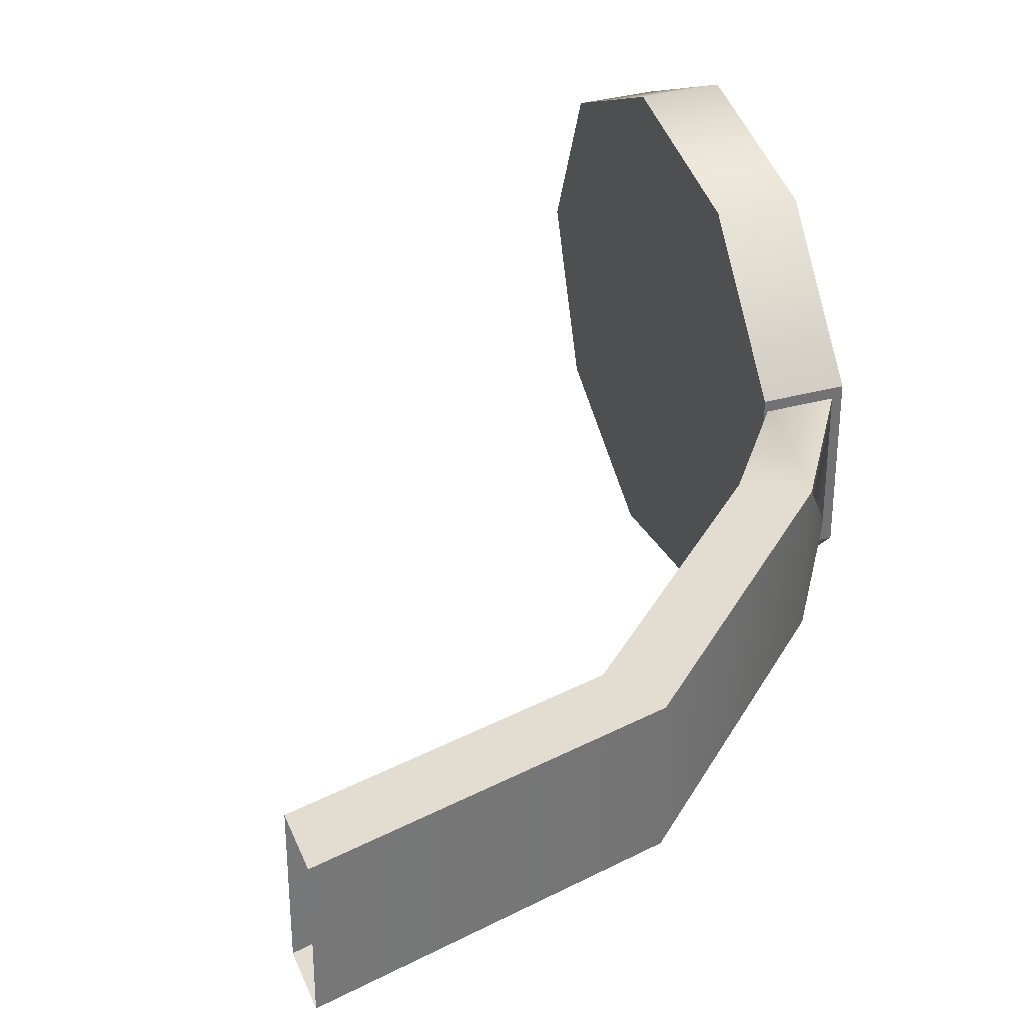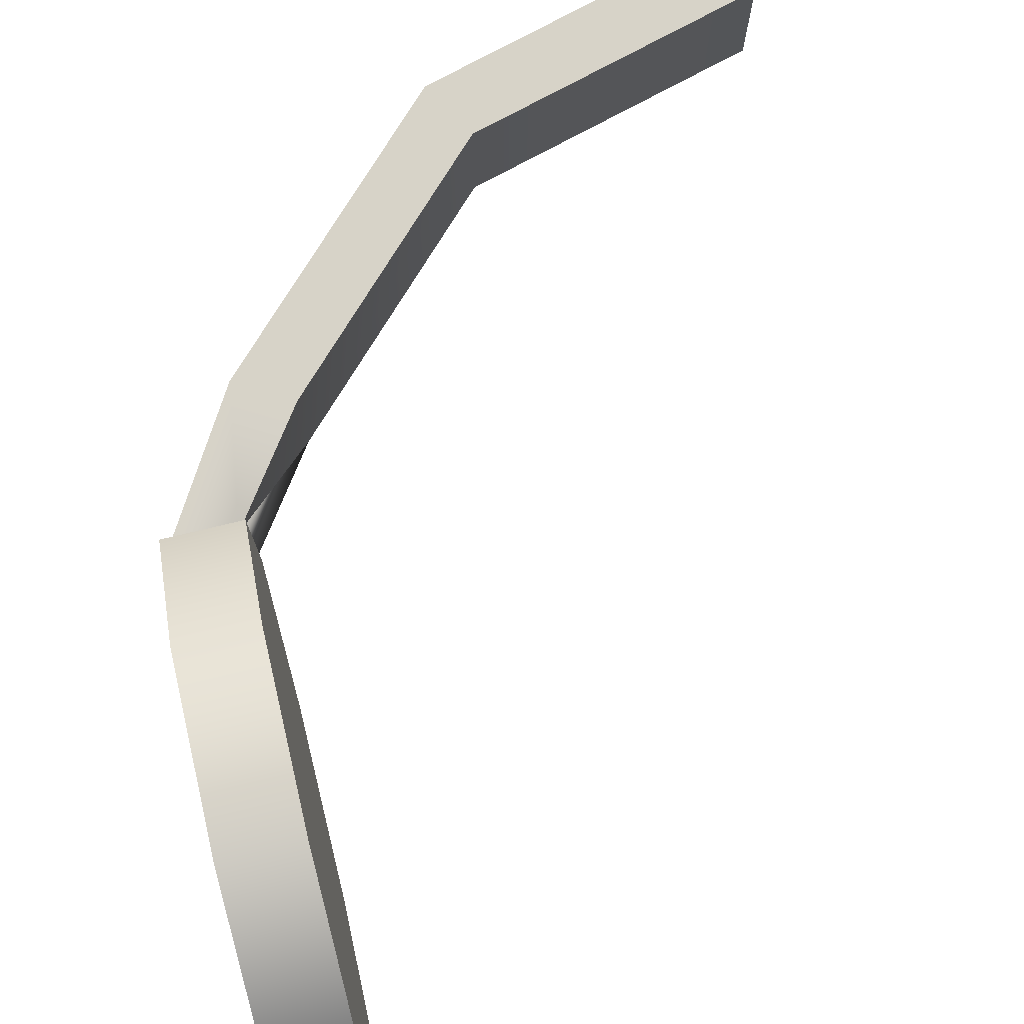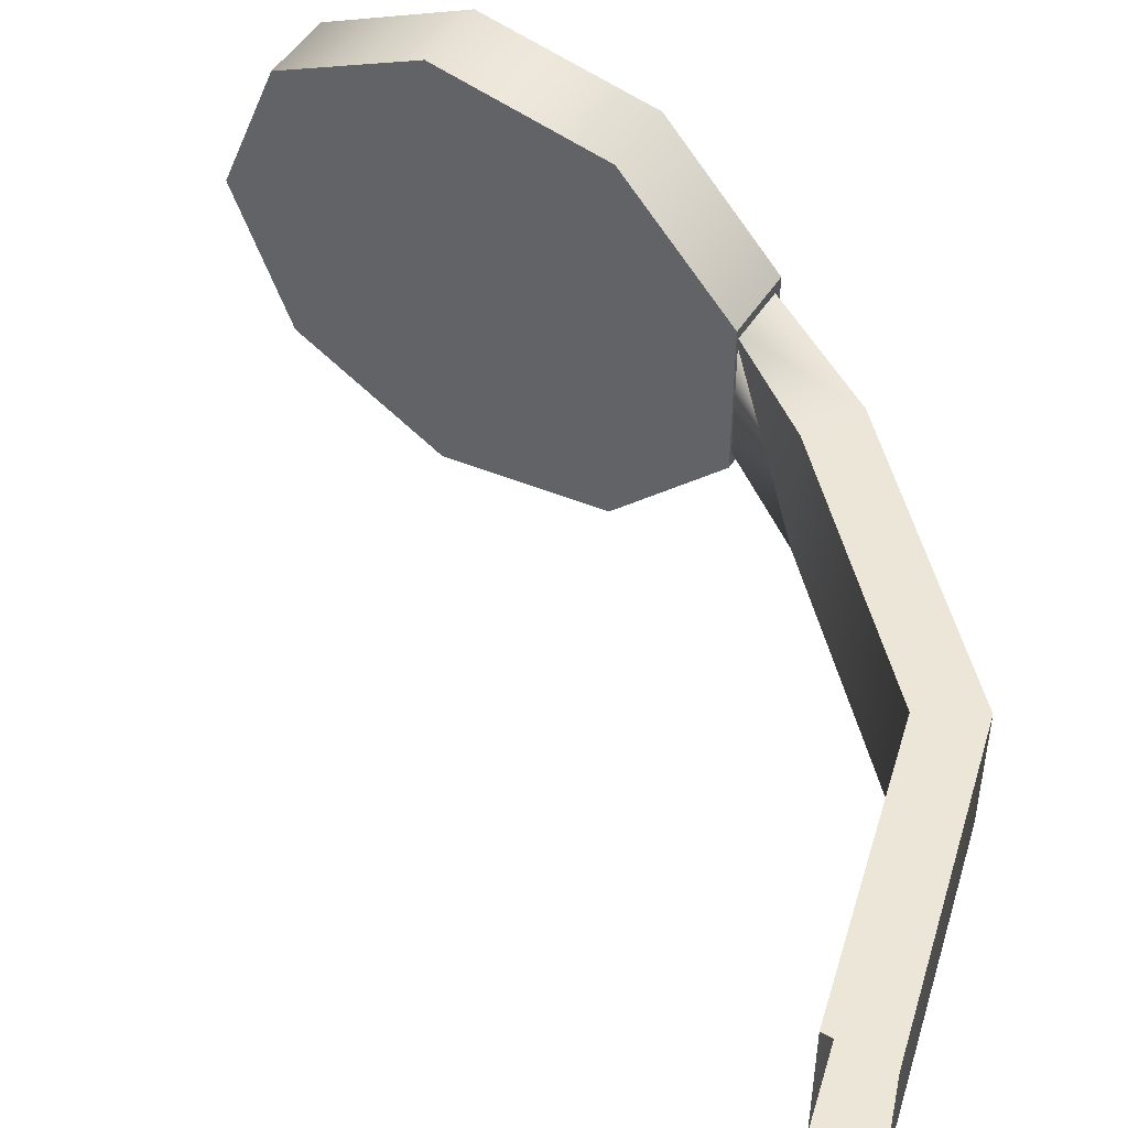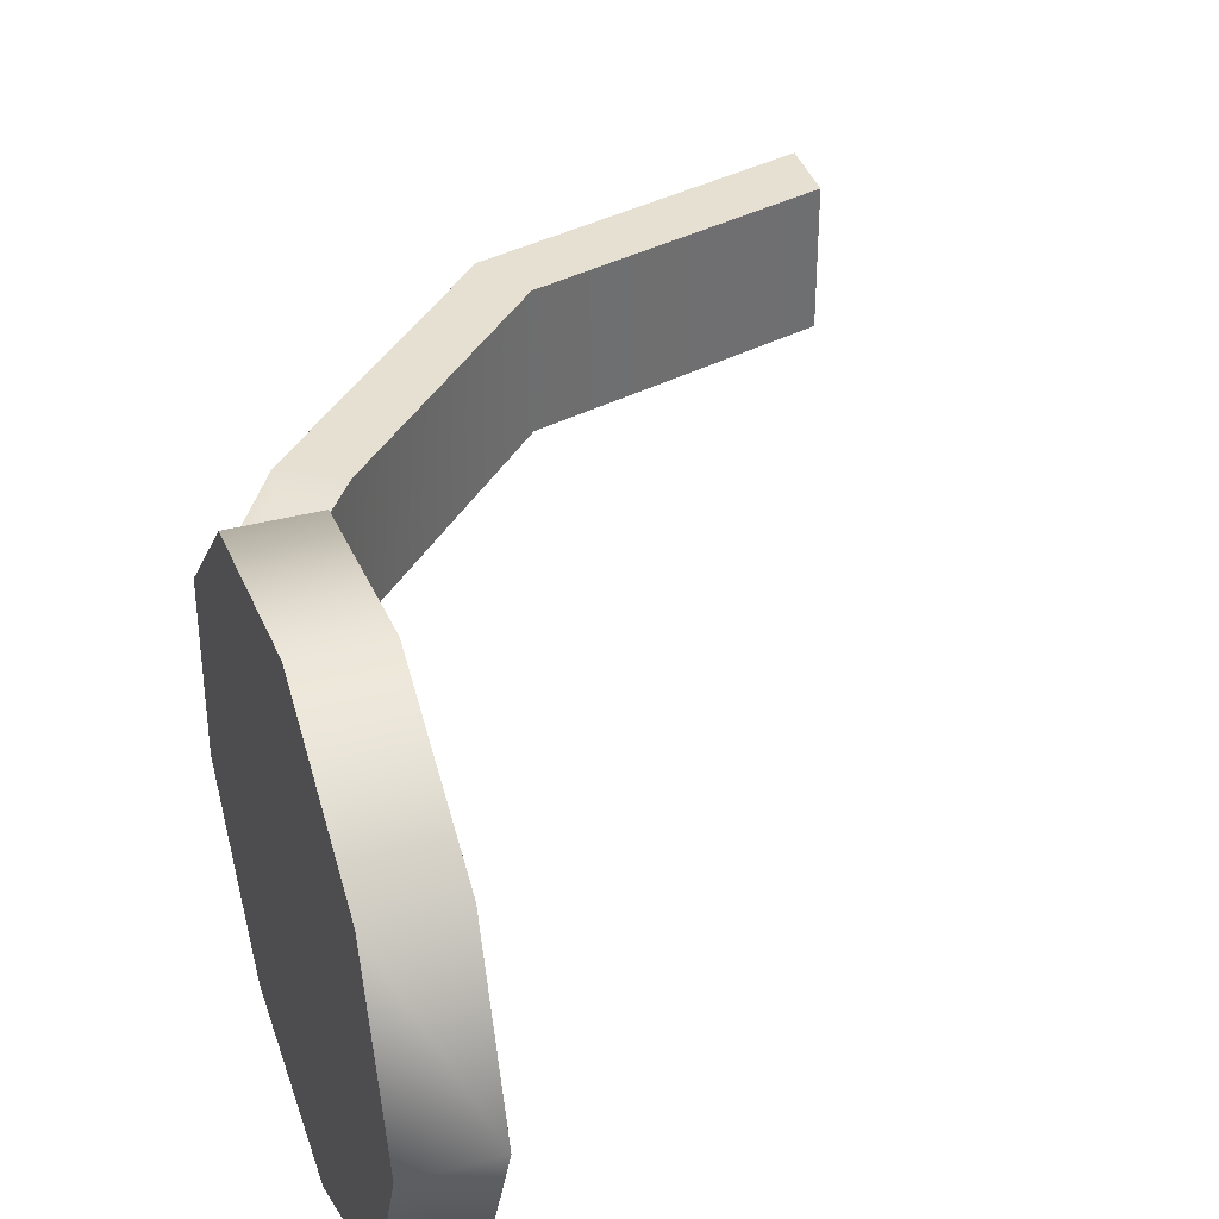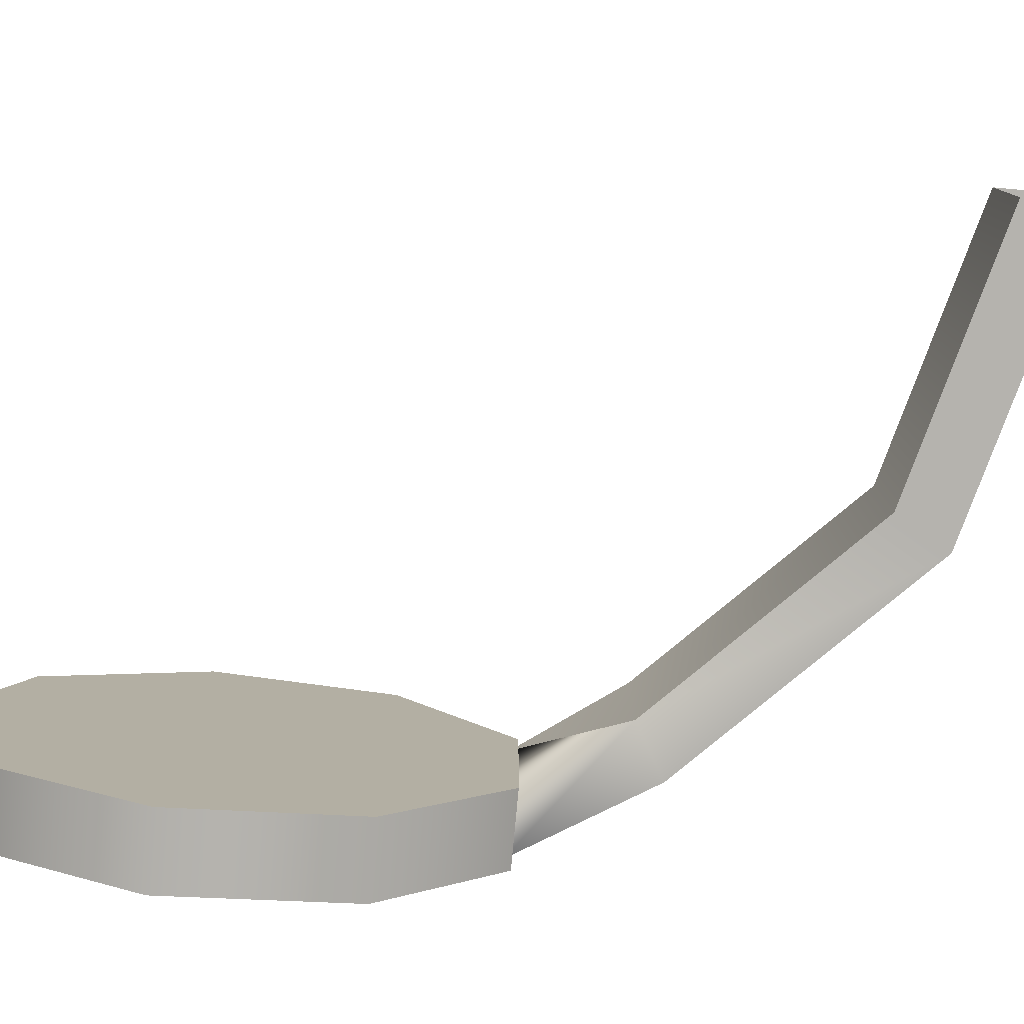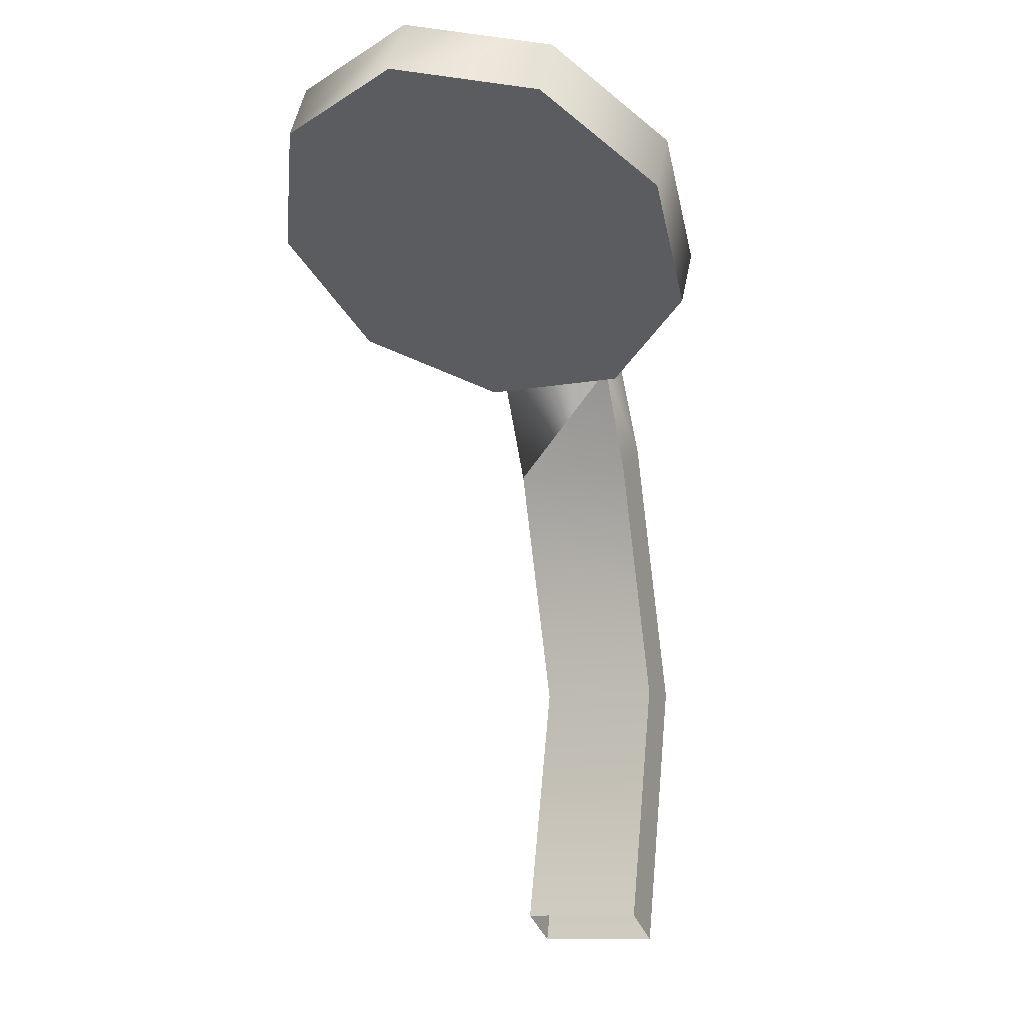
<metadata>
{"format":"obj","ext":"obj","renderer":"f3d","projection":"perspective","resolution":1024,"background":"white","views":[{"elev":35.2,"azim":-137.7,"up":"+Y"},{"elev":76.7,"azim":48.6,"up":"+Y"},{"elev":49.5,"azim":-176.5,"up":"+Y"},{"elev":38.3,"azim":43.7,"up":"+Y"},{"elev":-79.9,"azim":146.7,"up":"+Y"},{"elev":-11.6,"azim":114.1,"up":"+Z"}]}
</metadata>
<code>
g Converted object 0(m1)
v -0.8934 -4.695 1.275
v -0.8432 -4.695 1.18
v -0.8432 -4.934 1.18
v -0.8934 -4.934 1.275
v -0.8934 -4.695 1.275
v -1.031 -4.695 1.039
v -0.9409 -4.695 0.9823
v -0.9409 -4.934 0.9823
v -1.031 -4.934 1.039
v -1.031 -4.695 1.039
v -1.193 -4.695 0.5098
v -1.086 -4.695 0.5061
v -1.086 -4.934 0.5061
v -1.193 -4.934 0.5098
v -1.193 -4.695 0.5098
v -1.069 -4.695 -0.02925
v -0.9744 -4.695 0.02093
v -0.9744 -4.934 0.02093
v -1.069 -4.934 -0.02925
v -1.069 -4.695 -0.02925
v -0.05015 -4.819 1.585
v -0.1112 -4.819 1.7
v -0.1463 -5.088 1.534
v -0.2074 -5.088 1.648
v -0.3899 -5.232 1.404
v -0.451 -5.232 1.519
v -0.6669 -5.182 1.257
v -0.728 -5.182 1.372
v -0.8477 -4.962 1.161
v -0.9088 -4.962 1.275
v -0.8477 -4.676 1.161
v -0.9088 -4.676 1.275
v -0.6669 -4.456 1.257
v -0.728 -4.456 1.372
v -0.3899 -4.406 1.404
v -0.451 -4.406 1.519
v -0.1463 -4.55 1.534
v -0.2074 -4.55 1.648
v -0.5224 -4.819 1.481
v -0.4613 -4.819 1.366
f 1 2 6
f 2 7 6
f 2 3 8
f 2 8 7
f 3 4 8
f 4 9 8
f 4 5 10
f 4 10 9
f 6 7 12
f 6 12 11
f 7 8 12
f 8 13 12
f 8 9 14
f 8 14 13
f 9 10 14
f 10 15 14
f 11 12 16
f 12 17 16
f 12 13 18
f 12 18 17
f 13 14 18
f 14 19 18
f 14 15 20
f 14 20 19
f 21 23 40
f 22 39 24
f 21 22 23
f 22 24 23
f 23 25 40
f 24 39 26
f 23 24 26
f 23 26 25
f 25 27 40
f 26 39 28
f 25 26 27
f 26 28 27
f 27 29 40
f 28 39 30
f 27 28 30
f 27 30 29
f 29 31 40
f 30 39 32
f 29 30 31
f 30 32 31
f 31 33 40
f 32 39 34
f 31 32 34
f 31 34 33
f 33 35 40
f 34 39 36
f 33 34 35
f 34 36 35
f 35 37 40
f 36 39 38
f 35 36 38
f 35 38 37
f 37 21 40
f 38 39 22
f 37 38 21
f 38 22 21

</code>
